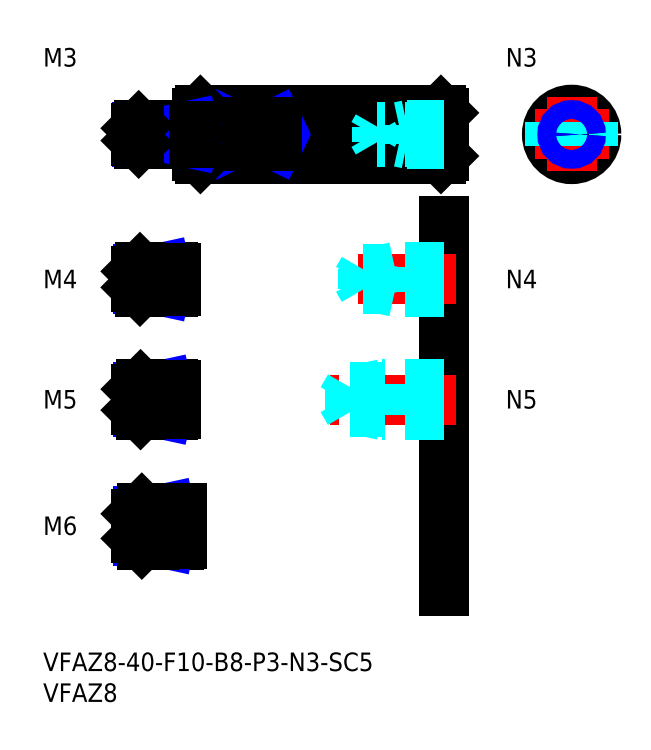
<metadata>
{"format":"dxf","ext":"dxf","renderer":"ezdxf+matplotlib","layout":"modelspace","background":"white","min_lineweight":24,"dpi":150}
</metadata>
<code>
0
SECTION
2
ENTITIES
0
INSERT
8
MSM_CONTINUOUS
2
*U10
10
0
20
0
30
0
0
INSERT
8
MSM_CONTINUOUS
2
*U11
10
0
20
0
30
0
0
INSERT
8
MSM_CONTINUOUS
2
*U12
10
0
20
0
30
0
0
LINE
8
MSM_CENTER
10
13
20
20.5
30
0
11
24.5
21
20.5
31
0
0
INSERT
8
MSM_CONTINUOUS
2
*U13
10
0
20
0
30
0
0
LINE
8
MSM_CENTER
10
13
20
41
30
0
11
23.5
21
41
31
0
0
INSERT
8
MSM_CONTINUOUS
2
*U14
10
0
20
0
30
0
0
LINE
8
MSM_CENTER
10
13
20
60.5
30
0
11
23.5
21
60.5
31
0
0
LINE
8
MSM_CONTINUOUS
10
21
20
62.5
30
0
11
15.7
21
62.5
31
0
0
LINE
8
MSM_NARROW
10
18
20
62.12
30
0
11
15.32
21
62.12
31
0
0
LINE
8
MSM_NARROW
10
18
20
58.88
30
0
11
15.32
21
58.88
31
0
0
LINE
8
MSM_CONTINUOUS
10
21
20
58.5
30
0
11
15.7
21
58.5
31
0
0
LINE
8
MSM_CONTINUOUS
10
15
20
59.2
30
0
11
15
21
61.8
31
0
0
LINE
8
MSM_CONTINUOUS
10
21
20
43.5
30
0
11
15.8
21
43.5
31
0
0
LINE
8
MSM_NARROW
10
18
20
43.07
30
0
11
15.37
21
43.07
31
0
0
LINE
8
MSM_NARROW
10
18
20
38.93
30
0
11
15.37
21
38.93
31
0
0
LINE
8
MSM_CONTINUOUS
10
21
20
38.5
30
0
11
15.8
21
38.5
31
0
0
LINE
8
MSM_CONTINUOUS
10
15
20
39.3
30
0
11
15
21
42.7
31
0
0
LINE
8
MSM_CONTINUOUS
10
22
20
23.5
30
0
11
16
21
23.5
31
0
0
LINE
8
MSM_NARROW
10
18
20
22.96
30
0
11
15.46
21
22.96
31
0
0
LINE
8
MSM_NARROW
10
18
20
18.04
30
0
11
15.46
21
18.04
31
0
0
LINE
8
MSM_CONTINUOUS
10
22
20
17.5
30
0
11
16
21
17.5
31
0
0
LINE
8
MSM_CONTINUOUS
10
15
20
22.5
30
0
11
15
21
18.5
31
0
0
LINE
8
MSM_CONTINUOUS
10
21
20
62.5
30
0
11
21
21
58.5
31
0
0
LINE
8
MSM_CONTINUOUS
10
21
20
43.5
30
0
11
21
21
38.5
31
0
0
LINE
8
MSM_CONTINUOUS
10
22
20
23.5
30
0
11
22
21
17.5
31
0
0
LINE
8
MSM_CONTINUOUS
10
18
20
62.5
30
0
11
18
21
58.5
31
0
0
LINE
8
MSM_CONTINUOUS
10
18
20
43.5
30
0
11
18
21
38.5
31
0
0
LINE
8
MSM_NARROW
10
18
20
62.12
30
0
11
19.75
21
62.5
31
0
0
LINE
8
MSM_NARROW
10
18
20
58.88
30
0
11
19.75
21
58.5
31
0
0
LINE
8
MSM_NARROW
10
18
20
43.07
30
0
11
20
21
43.5
31
0
0
LINE
8
MSM_NARROW
10
18
20
38.93
30
0
11
20
21
38.5
31
0
0
LINE
8
MSM_NARROW
10
18
20
22.96
30
0
11
20.5
21
23.5
31
0
0
LINE
8
MSM_NARROW
10
18
20
18.04
30
0
11
20.5
21
17.5
31
0
0
LINE
8
MSM_CONTINUOUS
10
15.7
20
62.5
30
0
11
15
21
61.8
31
0
0
LINE
8
MSM_CONTINUOUS
10
15.7
20
58.5
30
0
11
15
21
59.2
31
0
0
LINE
8
MSM_CONTINUOUS
10
15.8
20
43.5
30
0
11
15
21
42.7
31
0
0
LINE
8
MSM_CONTINUOUS
10
15.8
20
38.5
30
0
11
15
21
39.3
31
0
0
LINE
8
MSM_CONTINUOUS
10
15.8
20
43.5
30
0
11
15.8
21
38.5
31
0
0
LINE
8
MSM_CONTINUOUS
10
15.7
20
62.5
30
0
11
15.7
21
58.5
31
0
0
LINE
8
MSM_CONTINUOUS
10
16
20
23.5
30
0
11
15
21
22.5
31
0
0
LINE
8
MSM_CONTINUOUS
10
16
20
17.5
30
0
11
15
21
18.5
31
0
0
LINE
8
MSM_CONTINUOUS
10
16
20
23.5
30
0
11
16
21
17.5
31
0
0
LINE
8
MSM_CONTINUOUS
10
18
20
23.5
30
0
11
18
21
17.5
31
0
0
LINE
8
MSM_CONTINUOUS
10
21
20
62.4
30
0
11
21.5
21
62.4
31
0
0
LINE
8
MSM_CONTINUOUS
10
21
20
58.6
30
0
11
21.5
21
58.6
31
0
0
LINE
8
MSM_CONTINUOUS
10
21.5
20
62.4
30
0
11
21.5
21
58.6
31
0
0
LINE
8
MSM_CONTINUOUS
10
21
20
43.4
30
0
11
21.5
21
43.4
31
0
0
LINE
8
MSM_CONTINUOUS
10
21
20
38.6
30
0
11
21.5
21
38.6
31
0
0
LINE
8
MSM_CONTINUOUS
10
21.5
20
43.4
30
0
11
21.5
21
38.6
31
0
0
LINE
8
MSM_CONTINUOUS
10
22
20
23.4
30
0
11
22.5
21
23.4
31
0
0
LINE
8
MSM_CONTINUOUS
10
22
20
17.6
30
0
11
22.5
21
17.6
31
0
0
LINE
8
MSM_CONTINUOUS
10
22.5
20
23.4
30
0
11
22.5
21
17.6
31
0
0
LINE
8
MSM_CENTER
10
13
20
84
30
0
11
67
21
84
31
0
0
LINE
8
MSM_CONTINUOUS
10
25.5
20
88
30
0
11
64.5
21
88
31
0
0
LINE
8
MSM_CONTINUOUS
10
25.5
20
80
30
0
11
64.5
21
80
31
0
0
LINE
8
MSM_CONTINUOUS
10
25
20
87.5
30
0
11
25
21
80.5
31
0
0
LINE
8
MSM_CONTINUOUS
10
65
20
87.5
30
0
11
65
21
80.5
31
0
0
CIRCLE
8
MSM_CONTINUOUS
10
85.68
20
84
30
0
40
4
0
LINE
8
MSM_CENTER
10
79.68
20
84
30
0
11
91.68
21
84
31
0
0
LINE
8
MSM_CENTER
10
85.68
20
90
30
0
11
85.68
21
78
31
0
0
LINE
8
MSM_CONTINUOUS
10
25.5
20
88
30
0
11
25.5
21
80
31
0
0
LINE
8
MSM_CONTINUOUS
10
64.5
20
88
30
0
11
64.5
21
80
31
0
0
LINE
8
MSM_CONTINUOUS
10
38
20
82.06
30
0
11
38
21
85.94
31
0
0
LINE
8
MSM_CONTINUOUS
10
30
20
85.94
30
0
11
30
21
82.06
31
0
0
LINE
8
MSM_NARROW
10
30
20
82.06
30
0
11
38
21
85.94
31
0
0
LINE
8
MSM_NARROW
10
30
20
85.94
30
0
11
38
21
82.06
31
0
0
LINE
8
MSM_CONTINUOUS
10
38
20
82.06
30
0
11
30
21
82.06
31
0
0
LINE
8
MSM_CONTINUOUS
10
38
20
85.94
30
0
11
30
21
85.94
31
0
0
LINE
8
MSM_DASHED
10
82.18
20
85.94
30
0
11
82.18
21
82.06
31
0
0
LINE
8
MSM_DASHED
10
89.18
20
85.94
30
0
11
89.18
21
82.06
31
0
0
LINE
8
MSM_CONTINUOUS
10
25
20
87.5
30
0
11
25.5
21
88
31
0
0
LINE
8
MSM_CONTINUOUS
10
25
20
80.5
30
0
11
25.5
21
80
31
0
0
LINE
8
MSM_CONTINUOUS
10
64.5
20
88
30
0
11
65
21
87.5
31
0
0
LINE
8
MSM_CONTINUOUS
10
65
20
80.5
30
0
11
64.5
21
80
31
0
0
INSERT
8
MSM_CONTINUOUS
2
*U15
10
0
20
0
30
0
0
LINE
8
MSM_CONTINUOUS
10
24.5
20
85.5
30
0
11
15.5
21
85.5
31
0
0
LINE
8
MSM_NARROW
10
23
20
85.23
30
0
11
15.23
21
85.23
31
0
0
LINE
8
MSM_NARROW
10
23
20
82.77
30
0
11
15.23
21
82.77
31
0
0
LINE
8
MSM_CONTINUOUS
10
24.5
20
82.5
30
0
11
15.5
21
82.5
31
0
0
LINE
8
MSM_CONTINUOUS
10
15
20
83
30
0
11
15
21
85
31
0
0
LINE
8
MSM_CONTINUOUS
10
24.5
20
85.5
30
0
11
24.5
21
82.5
31
0
0
LINE
8
MSM_CONTINUOUS
10
23
20
85.5
30
0
11
23
21
82.5
31
0
0
LINE
8
MSM_NARROW
10
23
20
85.23
30
0
11
24.25
21
85.5
31
0
0
LINE
8
MSM_NARROW
10
23
20
82.77
30
0
11
24.25
21
82.5
31
0
0
LINE
8
MSM_CONTINUOUS
10
15.5
20
85.5
30
0
11
15
21
85
31
0
0
LINE
8
MSM_CONTINUOUS
10
15.5
20
82.5
30
0
11
15
21
83
31
0
0
LINE
8
MSM_CONTINUOUS
10
15.5
20
85.5
30
0
11
15.5
21
82.5
31
0
0
LINE
8
MSM_CONTINUOUS
10
24.5
20
85.4
30
0
11
25
21
85.4
31
0
0
LINE
8
MSM_CONTINUOUS
10
24.5
20
82.6
30
0
11
25
21
82.6
31
0
0
INSERT
8
MSM_CONTINUOUS
2
*U16
10
0
20
0
30
0
0
LINE
8
MSM_CONTINUOUS
10
65
20
70
30
0
11
65
21
10
31
0
0
CIRCLE
8
MSM_CONTINUOUS
10
85.68
20
84
30
0
40
1.23
0
CIRCLE
8
MSM_NARROW
10
85.68
20
84
30
0
40
1.5
0
INSERT
8
MSM_CONTINUOUS
2
*U17
10
0
20
0
30
0
0
LINE
8
MSM_CENTER
10
67
20
41
30
0
11
46.5
21
41
31
0
0
LINE
8
MSM_DASHED
10
65
20
43.5
30
0
11
55
21
43.5
31
0
0
LINE
8
MSM_DASHED
10
65
20
43.07
30
0
11
49.69
21
43.07
31
0
0
LINE
8
MSM_DASHED
10
65
20
38.93
30
0
11
49.69
21
38.93
31
0
0
LINE
8
MSM_DASHED
10
65
20
38.5
30
0
11
55
21
38.5
31
0
0
LINE
8
MSM_DASHED
10
49.69
20
38.93
30
0
11
49.69
21
43.07
31
0
0
LINE
8
MSM_DASHED
10
49.69
20
43.07
30
0
11
48.5
21
41
31
0
0
LINE
8
MSM_DASHED
10
55
20
38.5
30
0
11
55
21
43.5
31
0
0
LINE
8
MSM_DASHED
10
49.69
20
38.93
30
0
11
48.5
21
41
31
0
0
LINE
8
MSM_DASHED
10
55
20
38.5
30
0
11
53
21
38.93
31
0
0
LINE
8
MSM_DASHED
10
55
20
43.5
30
0
11
53
21
43.07
31
0
0
INSERT
8
MSM_CONTINUOUS
2
*U18
10
0
20
0
30
0
0
LINE
8
MSM_CENTER
10
67
20
60.5
30
0
11
49
21
60.5
31
0
0
LINE
8
MSM_DASHED
10
65
20
62.5
30
0
11
57
21
62.5
31
0
0
LINE
8
MSM_DASHED
10
65
20
62.12
30
0
11
51.94
21
62.12
31
0
0
LINE
8
MSM_DASHED
10
65
20
58.88
30
0
11
51.94
21
58.88
31
0
0
LINE
8
MSM_DASHED
10
65
20
58.5
30
0
11
57
21
58.5
31
0
0
LINE
8
MSM_DASHED
10
51.94
20
58.88
30
0
11
51.94
21
62.12
31
0
0
LINE
8
MSM_DASHED
10
51.94
20
62.12
30
0
11
51
21
60.5
31
0
0
LINE
8
MSM_DASHED
10
57
20
58.5
30
0
11
57
21
62.5
31
0
0
LINE
8
MSM_DASHED
10
51.94
20
58.88
30
0
11
51
21
60.5
31
0
0
LINE
8
MSM_DASHED
10
57
20
58.5
30
0
11
55.25
21
58.88
31
0
0
LINE
8
MSM_DASHED
10
57
20
62.5
30
0
11
55.25
21
62.12
31
0
0
LINE
8
MSM_DASHED
10
65
20
85.5
30
0
11
59
21
85.5
31
0
0
LINE
8
MSM_DASHED
10
65
20
85.23
30
0
11
54.21
21
85.23
31
0
0
LINE
8
MSM_DASHED
10
65
20
82.77
30
0
11
54.21
21
82.77
31
0
0
LINE
8
MSM_DASHED
10
65
20
82.5
30
0
11
59
21
82.5
31
0
0
LINE
8
MSM_DASHED
10
59
20
85.5
30
0
11
57.75
21
85.23
31
0
0
LINE
8
MSM_DASHED
10
54.21
20
82.77
30
0
11
54.21
21
85.23
31
0
0
LINE
8
MSM_DASHED
10
54.21
20
82.77
30
0
11
53.5
21
84
31
0
0
LINE
8
MSM_DASHED
10
54.21
20
85.23
30
0
11
53.5
21
84
31
0
0
LINE
8
MSM_DASHED
10
59
20
82.5
30
0
11
57.75
21
82.77
31
0
0
LINE
8
MSM_DASHED
10
59
20
82.5
30
0
11
59
21
85.5
31
0
0
ENDSEC
0
EOF

</code>
